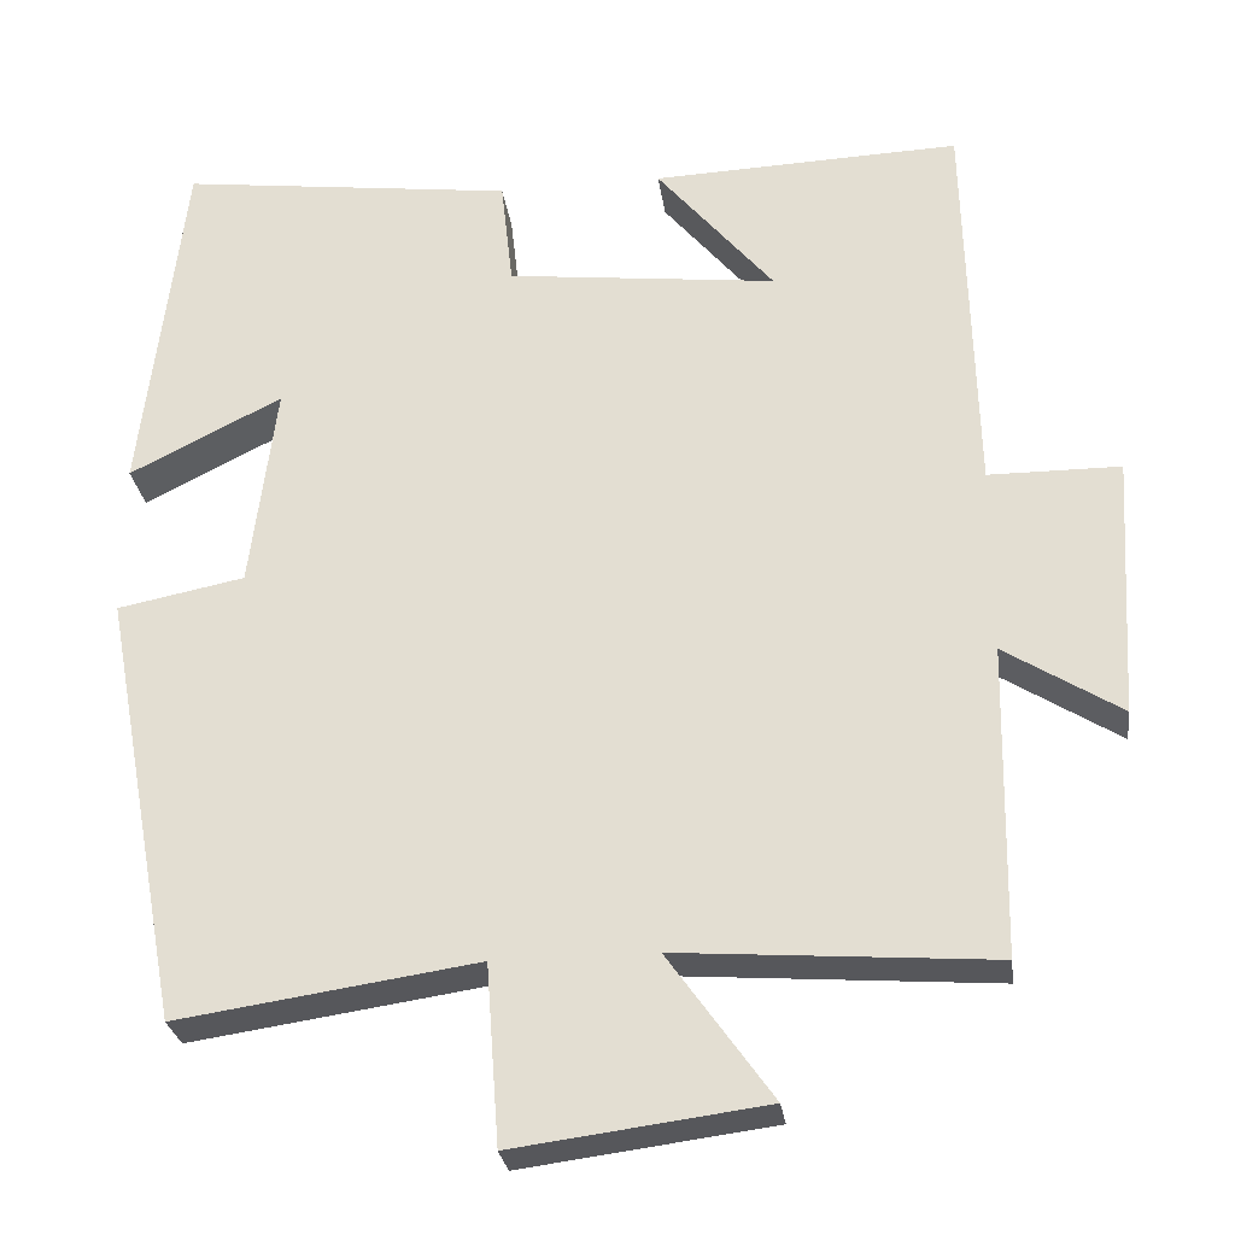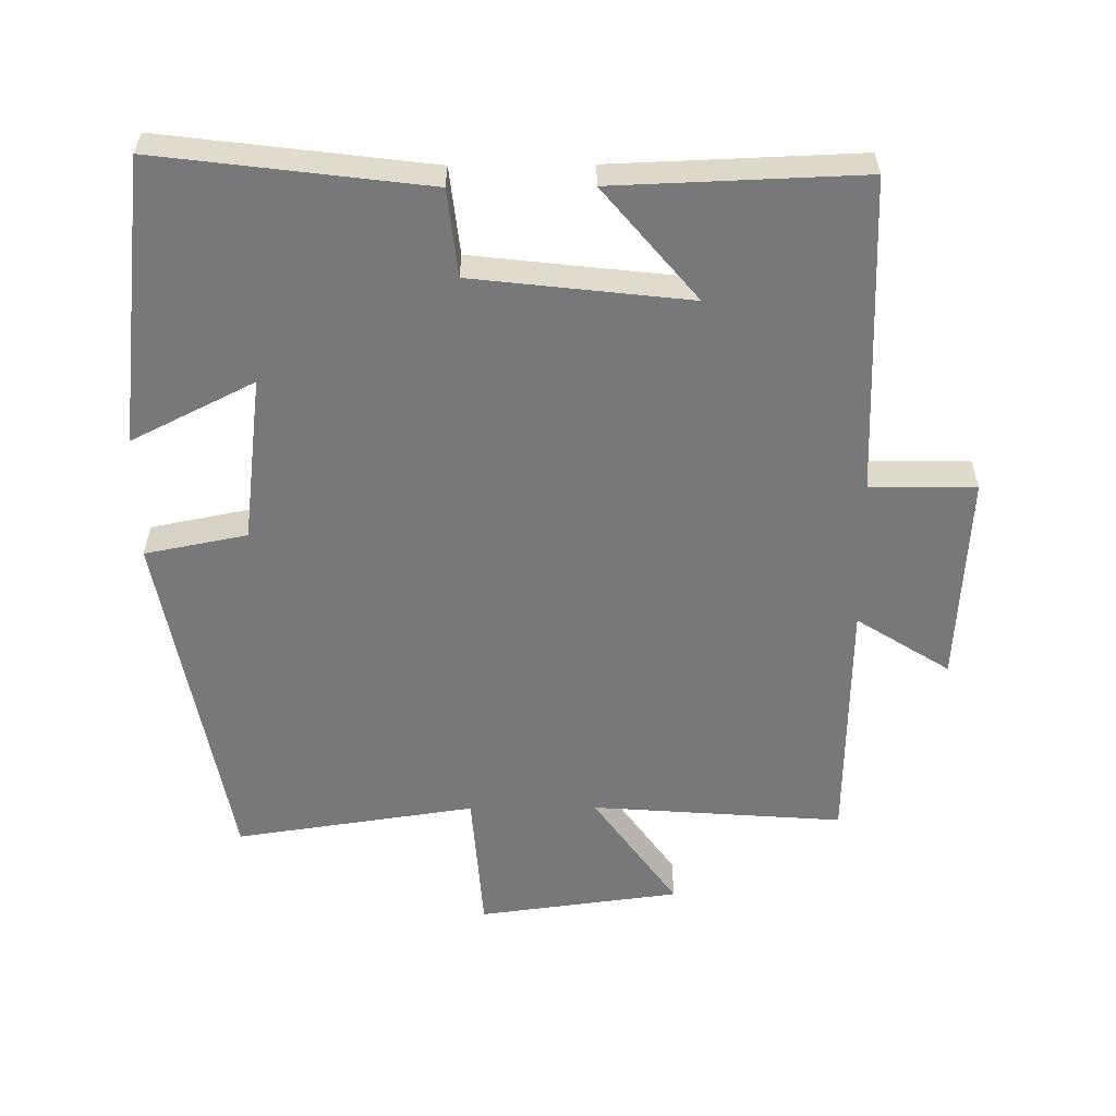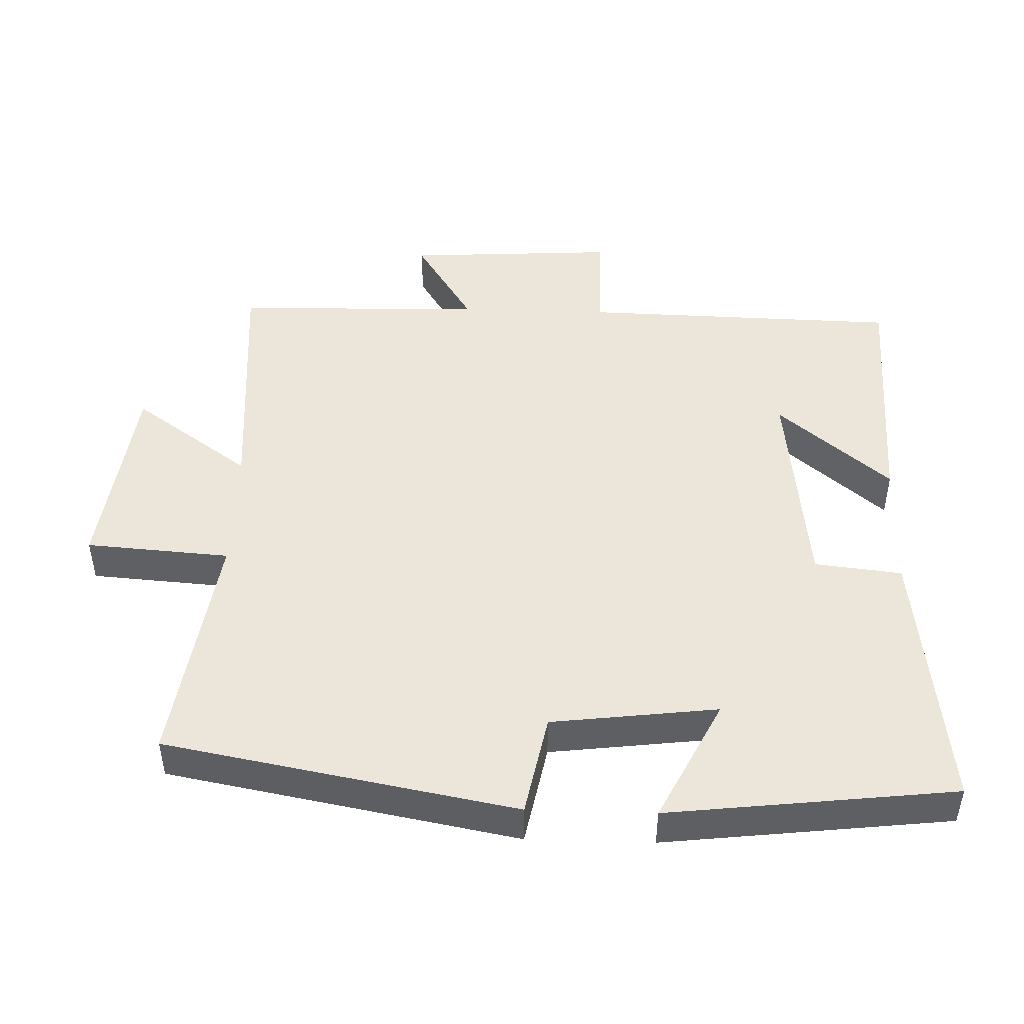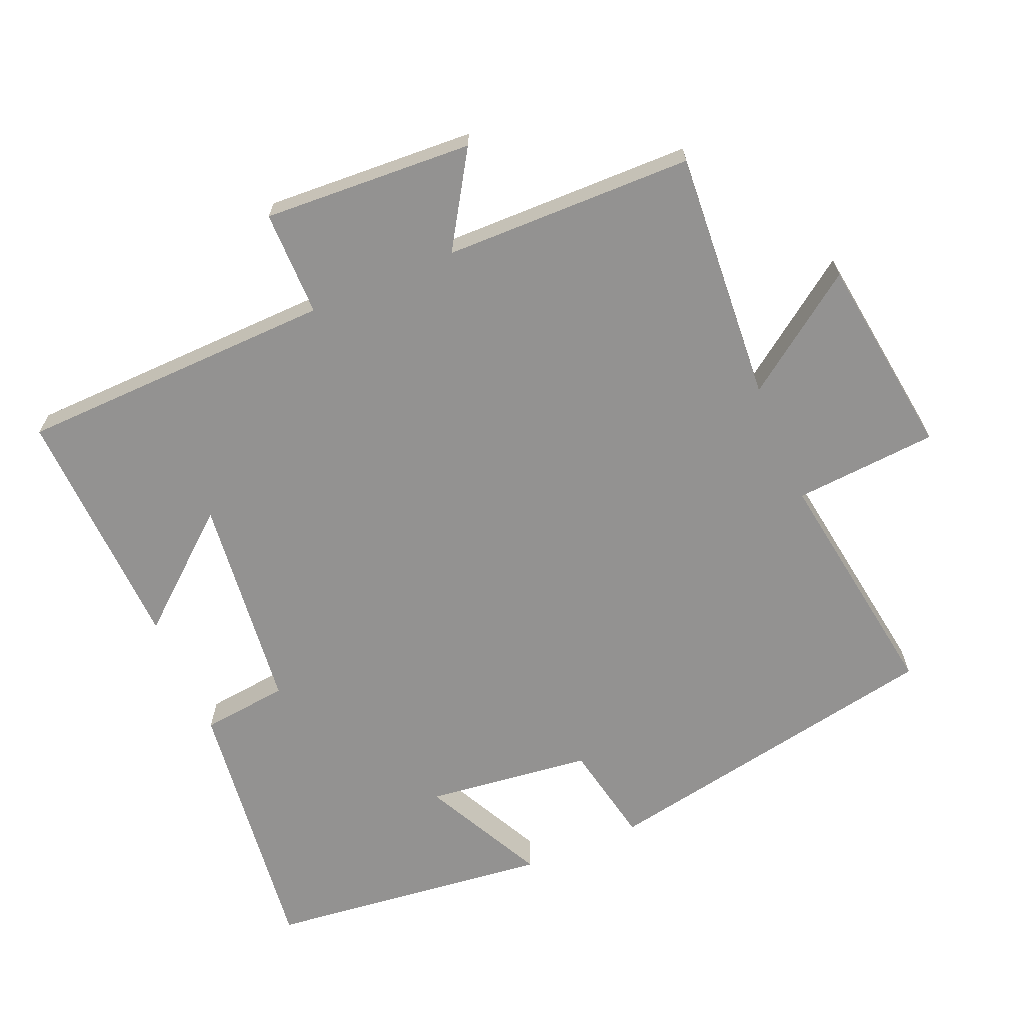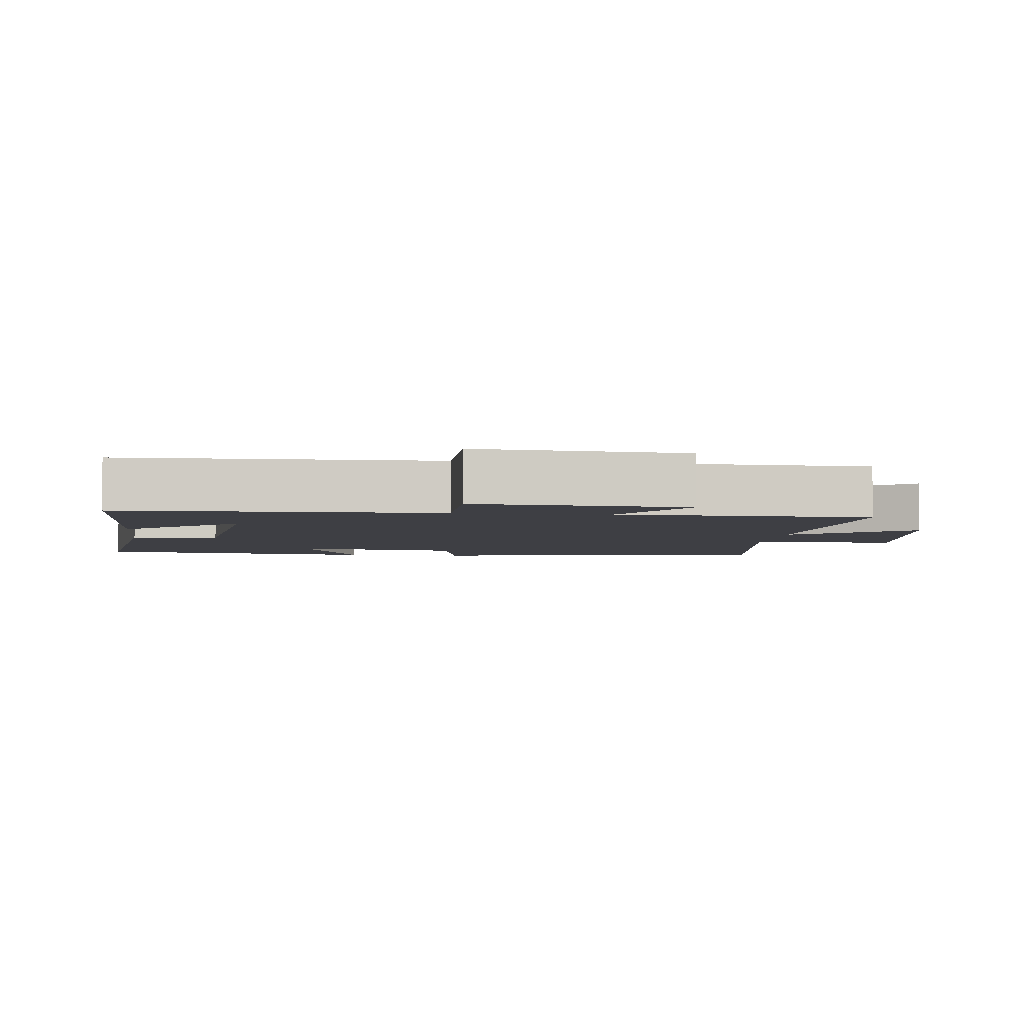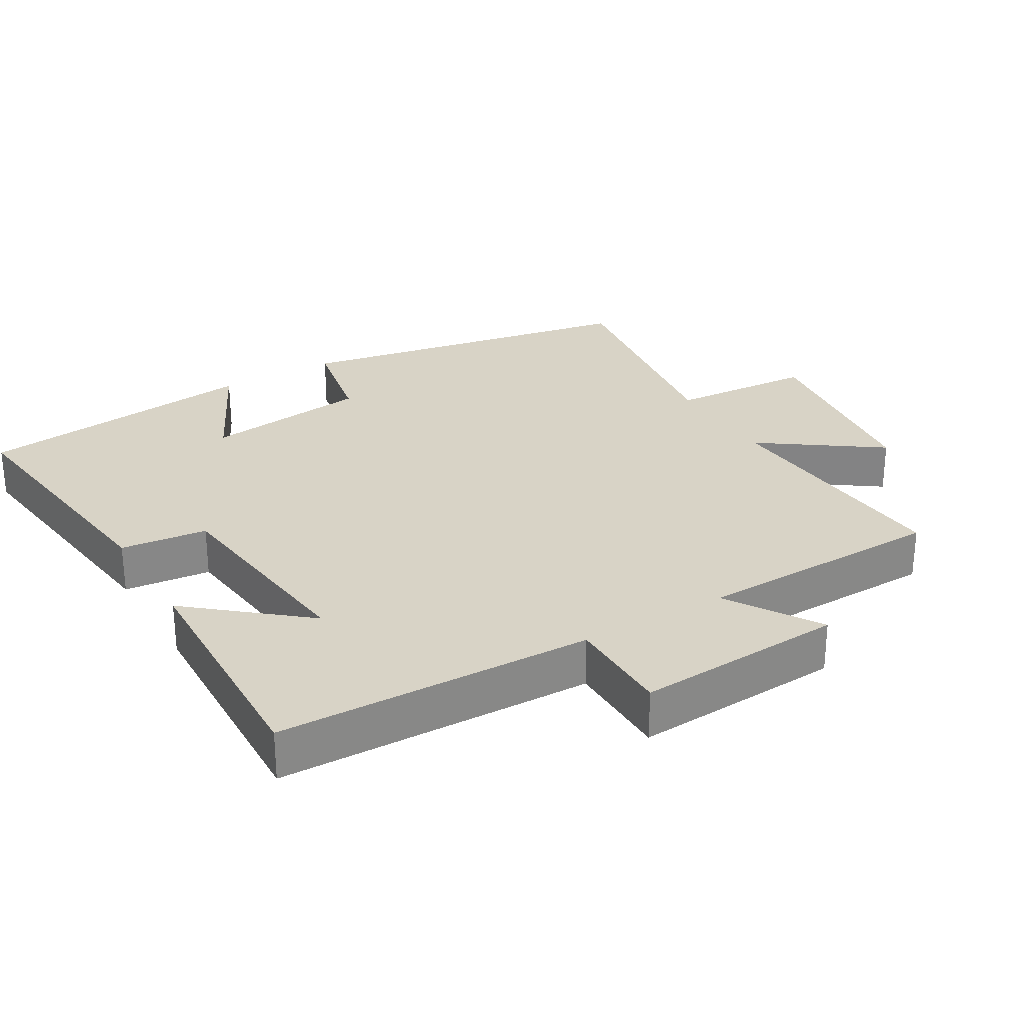
<metadata>
{"format":"obj","ext":"obj","renderer":"f3d","projection":"perspective","resolution":1024,"background":"white","views":[{"elev":-27.7,"azim":7.7,"up":"+Z"},{"elev":-57.5,"azim":0.5,"up":"+Y"},{"elev":47.2,"azim":-88.2,"up":"+Y"},{"elev":-66.4,"azim":113.2,"up":"+Y"},{"elev":-4.4,"azim":83.1,"up":"+Y"},{"elev":28.1,"azim":59.4,"up":"+Y"}]}
</metadata>
<code>
v -0.451 0.07 0.549
v -0.061 0.07 0.5
v -0.047 0.07 0.374
v 0.267 0.07 0.338
v 0.131 0.07 0.5
v 0.489 0.07 0.513
v 0.5 0.07 0.054
v 0.653 0.07 0.053
v 0.635 0.07 -0.251
v 0.5 0.07 -0.166
v 0.493 0.07 -0.527
v 0.128 0.07 -0.5
v 0.249 0.07 -0.67
v -0.043 0.07 -0.708
v -0.058 0.07 -0.5
v -0.406 0.07 -0.551
v -0.5 0.07 -0.045
v -0.352 0.07 -0.016
v -0.322 0.07 0.224
v -0.5 0.07 0.135
v -0.451 0 0.549
v -0.061 0 0.5
v -0.047 0 0.374
v 0.267 0 0.338
v 0.131 0 0.5
v 0.489 0 0.513
v 0.5 0 0.054
v 0.653 0 0.053
v 0.635 0 -0.251
v 0.5 0 -0.166
v 0.493 0 -0.527
v 0.128 0 -0.5
v 0.249 0 -0.67
v -0.043 0 -0.708
v -0.058 0 -0.5
v -0.406 0 -0.551
v -0.5 0 -0.045
v -0.352 0 -0.016
v -0.322 0 0.224
v -0.5 0 0.135
f 1 2 3
f 20 1 3
f 19 20 3
f 18 19 3 4
f 15 16 17 18
f 15 18 4
f 12 13 14 15
f 12 15 4
f 10 11 12 4
f 7 8 9 10
f 7 10 4
f 6 7 4
f 4 5 6
f 23 22 21
f 23 21 40
f 23 40 39
f 24 23 39 38
f 38 37 36 35
f 24 38 35
f 35 34 33 32
f 24 35 32
f 24 32 31 30
f 30 29 28 27
f 24 30 27
f 24 27 26
f 26 25 24
f 1 21 22 2
f 2 22 23 3
f 3 23 24 4
f 4 24 25 5
f 5 25 26 6
f 6 26 27 7
f 7 27 28 8
f 8 28 29 9
f 9 29 30 10
f 10 30 31 11
f 11 31 32 12
f 12 32 33 13
f 13 33 34 14
f 14 34 35 15
f 15 35 36 16
f 16 36 37 17
f 17 37 38 18
f 18 38 39 19
f 19 39 40 20
f 20 40 21 1

</code>
